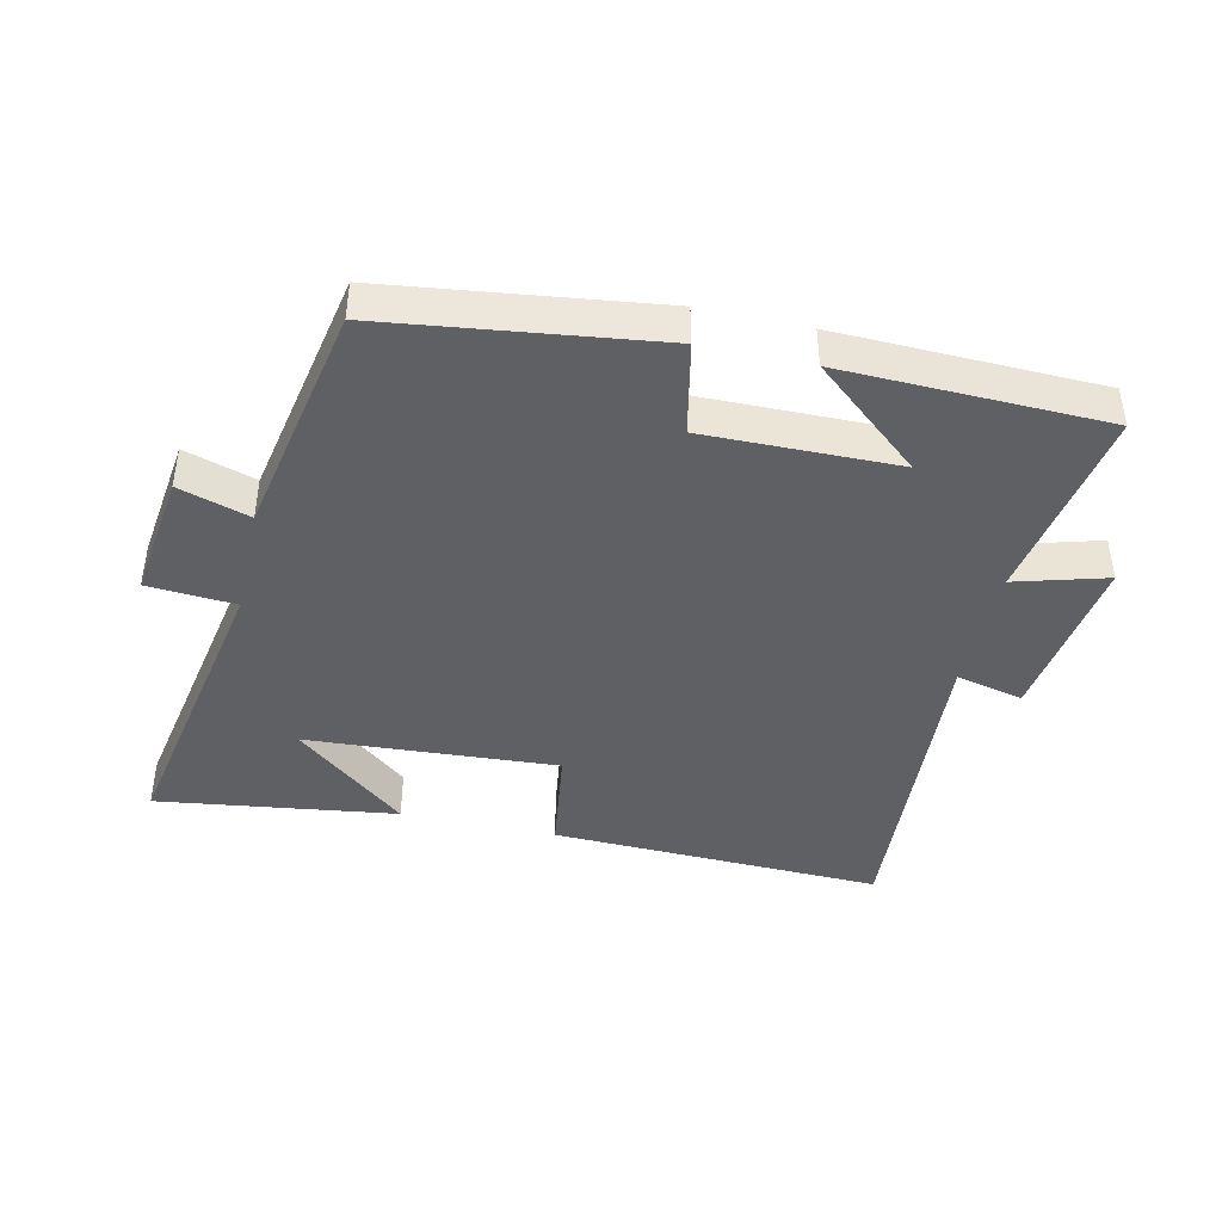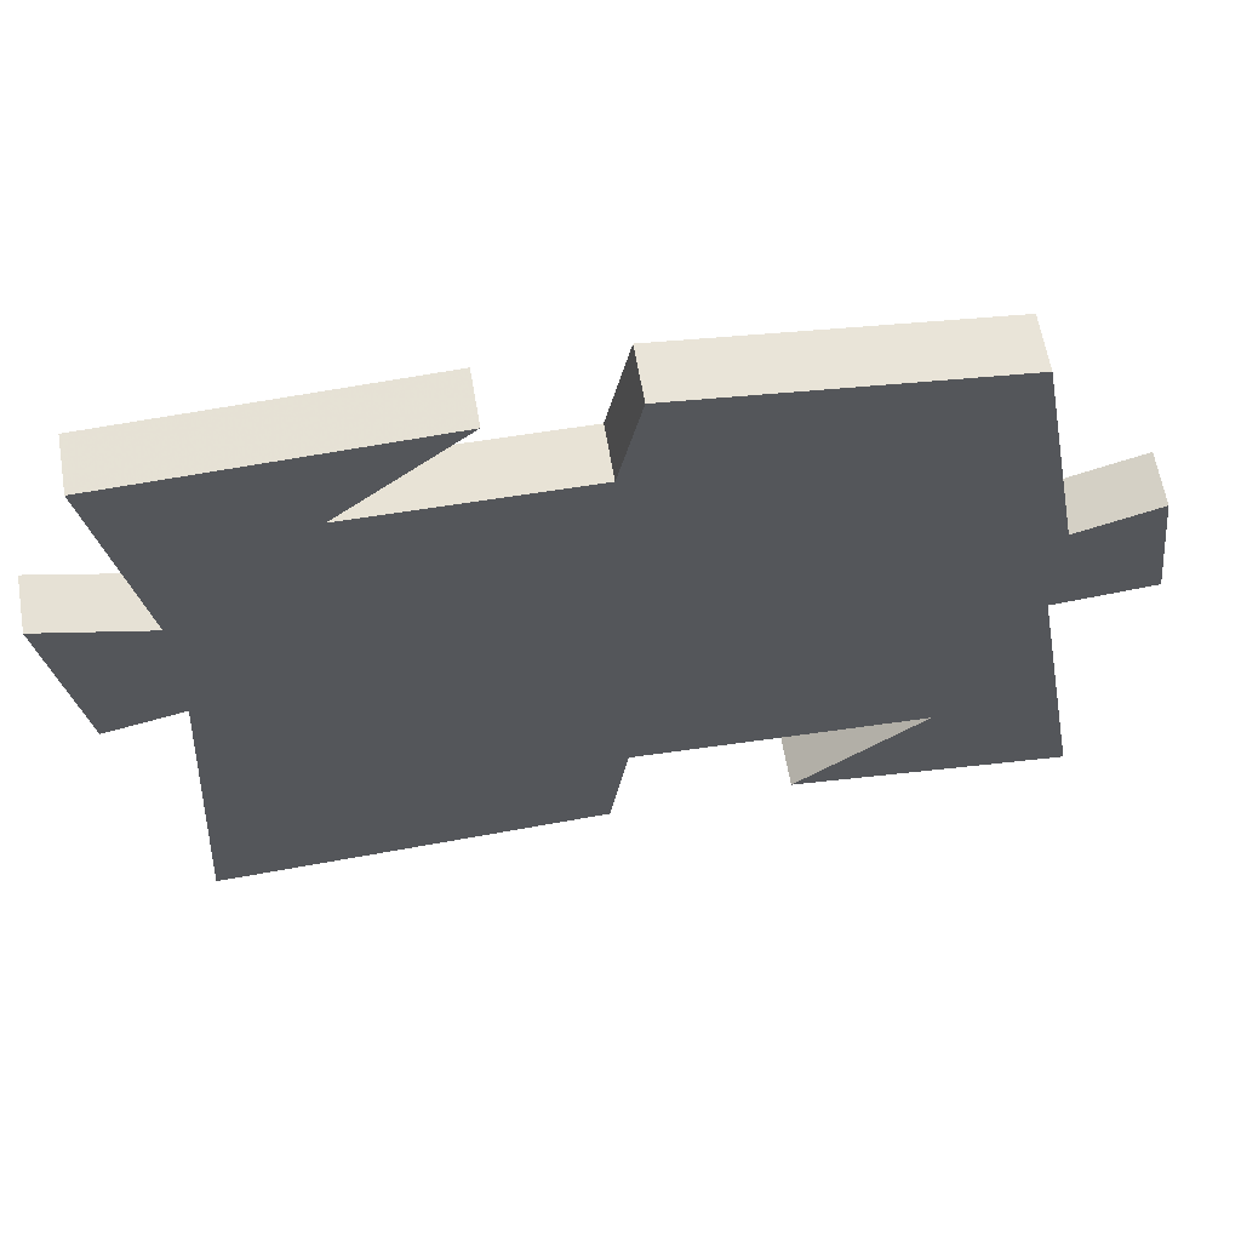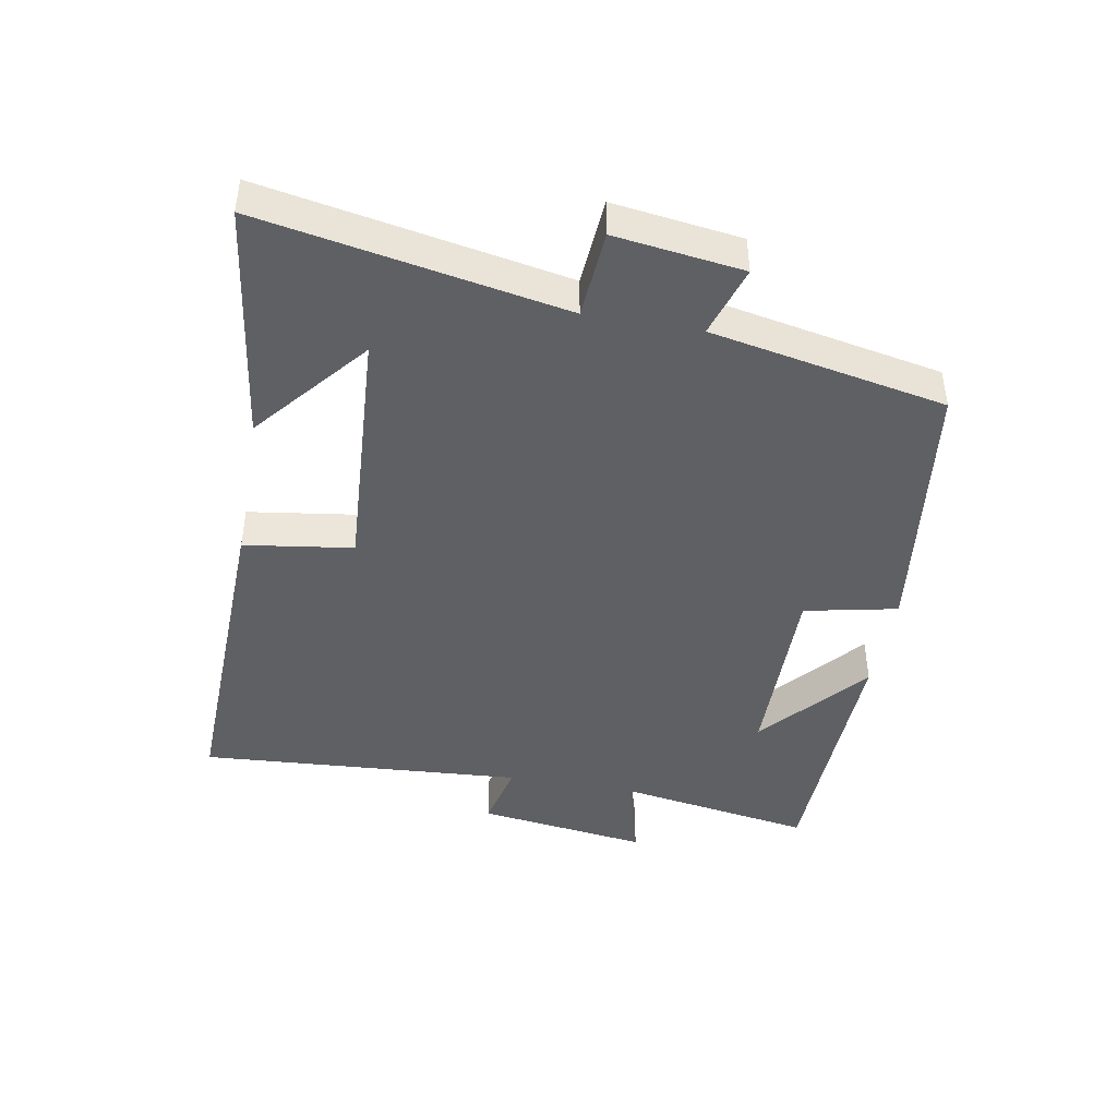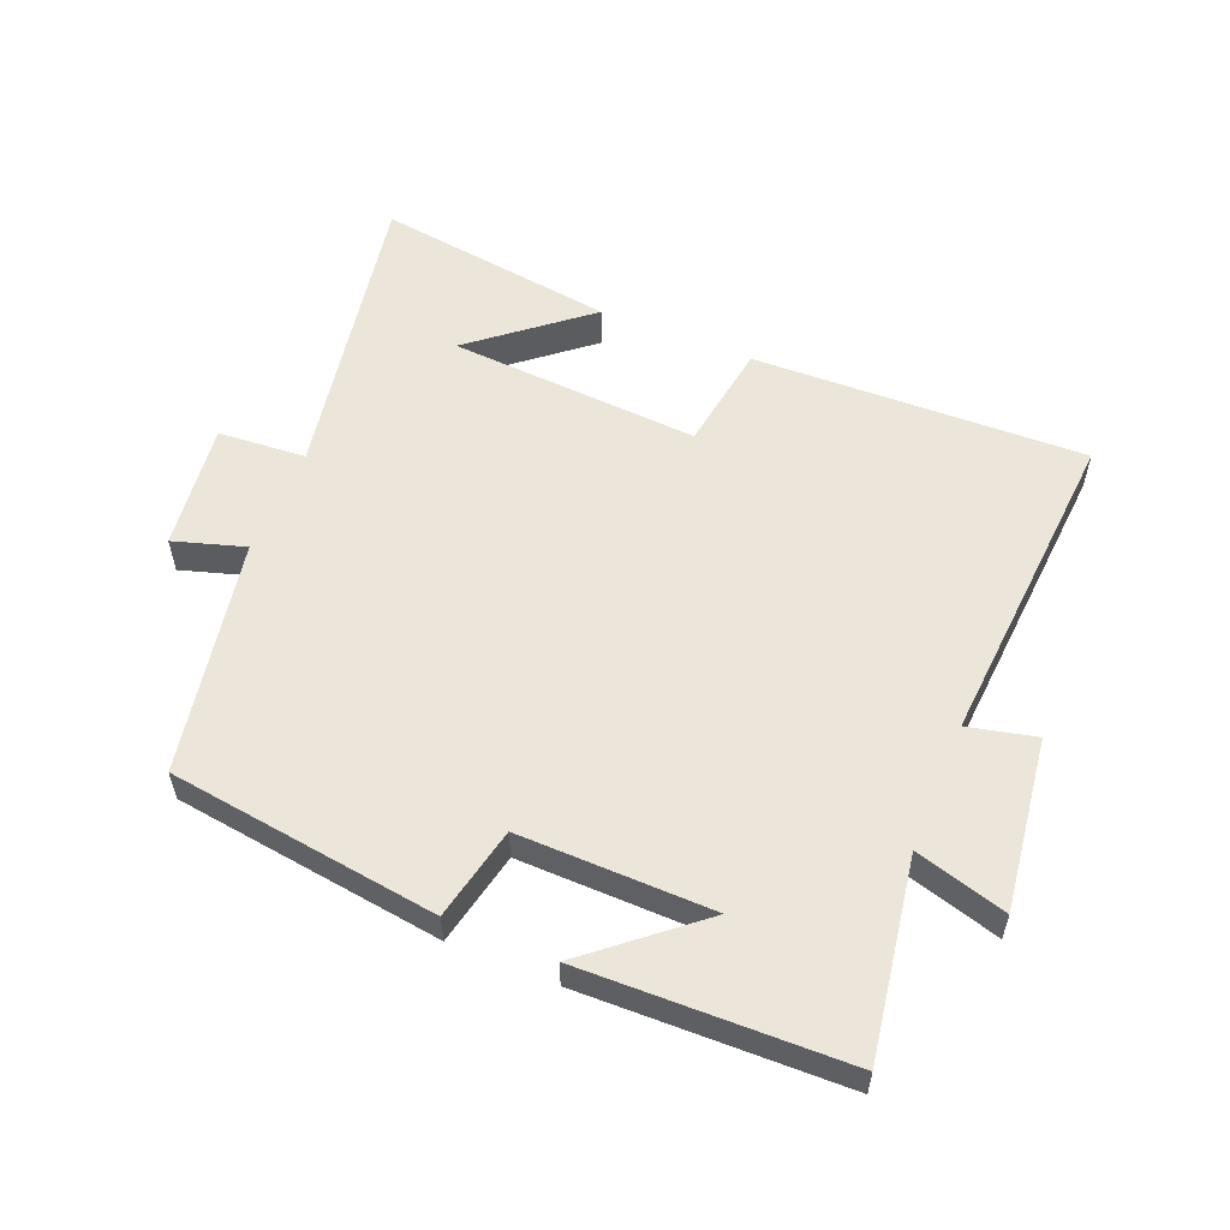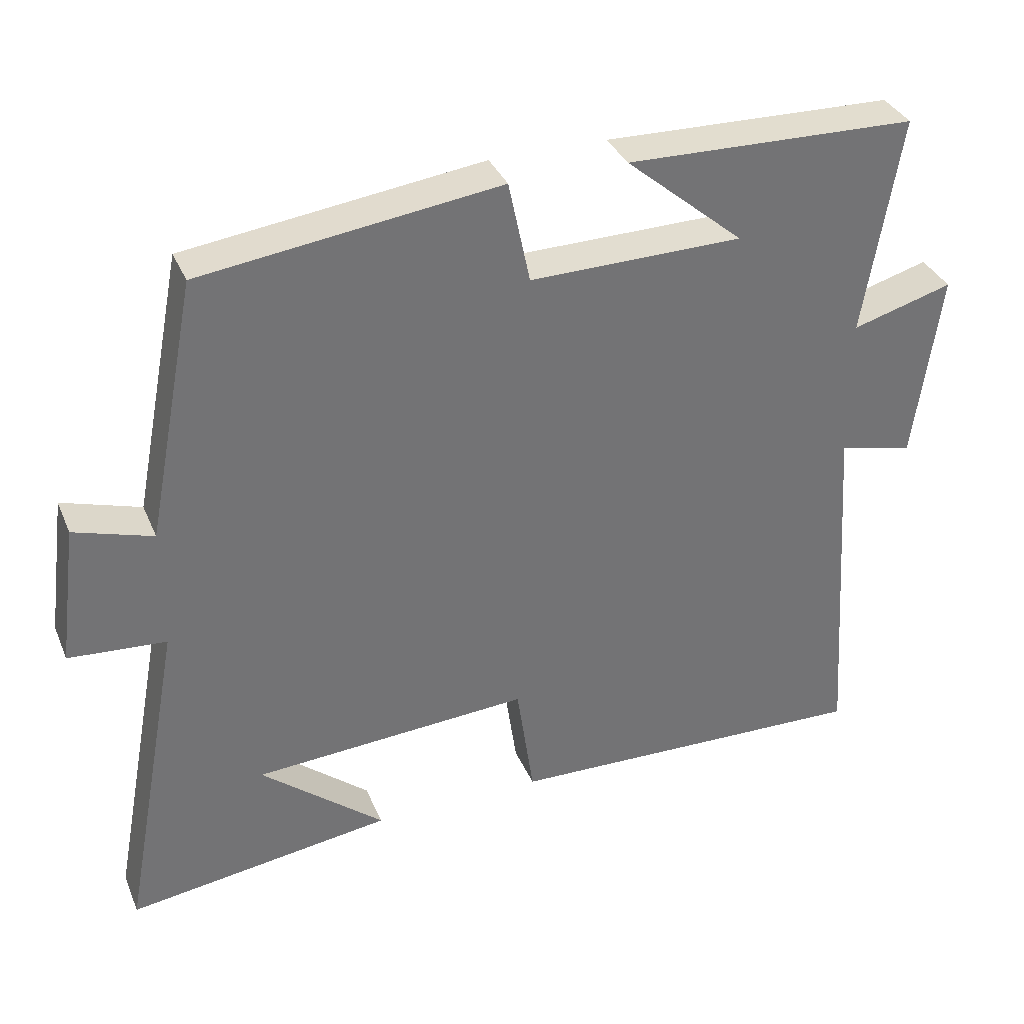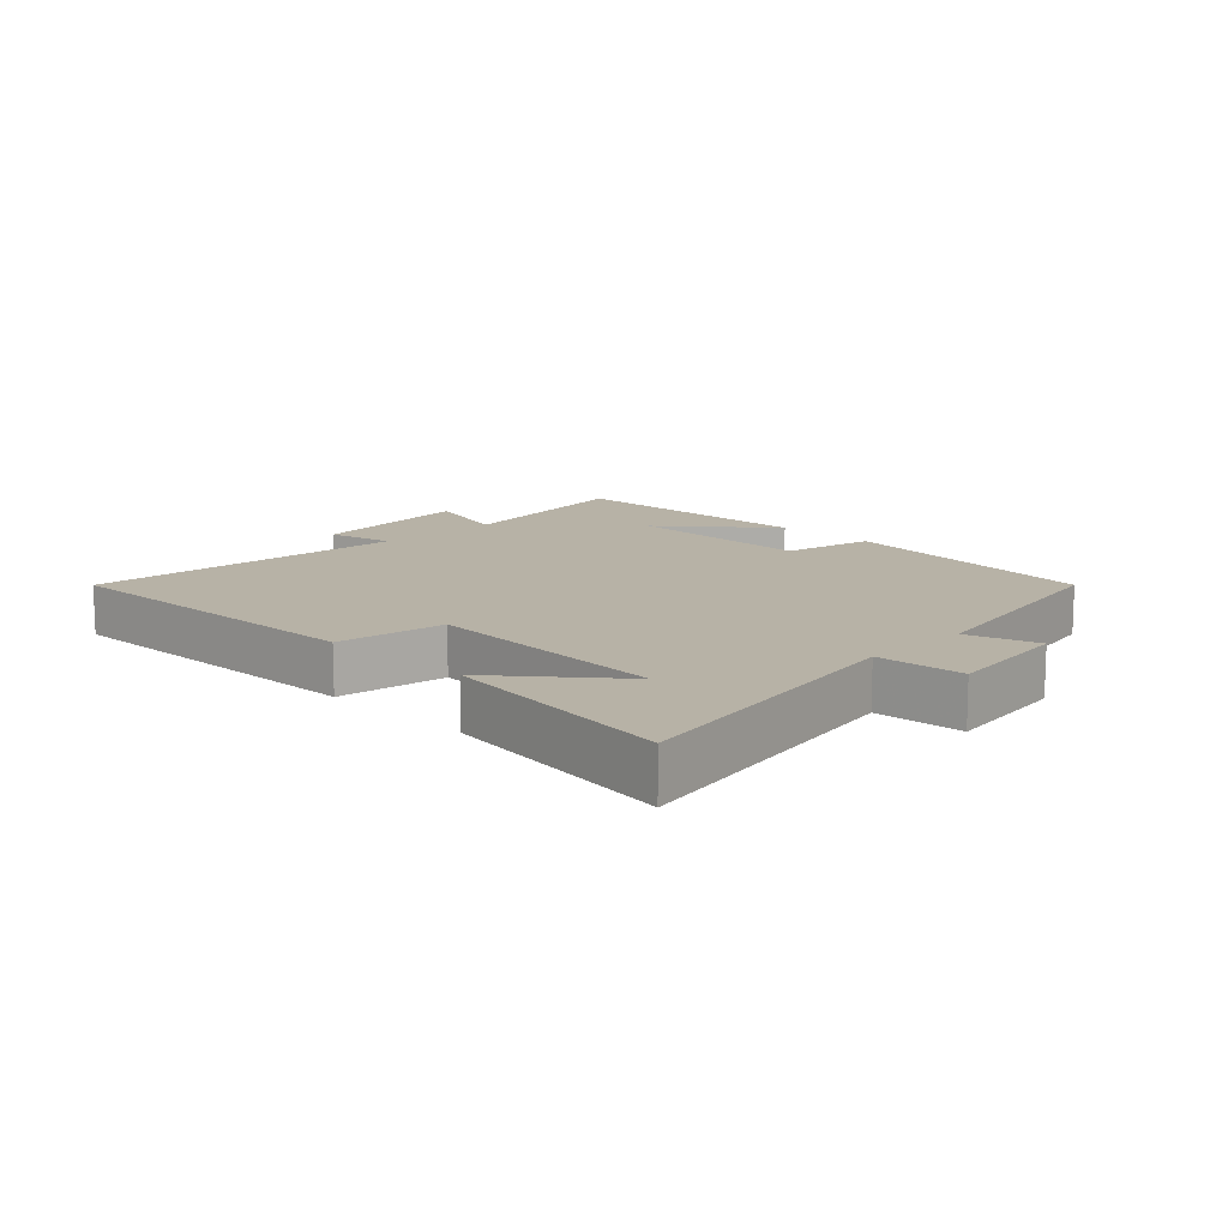
<metadata>
{"format":"obj","ext":"obj","renderer":"f3d","projection":"perspective","resolution":1024,"background":"white","views":[{"elev":-42.5,"azim":-12.7,"up":"+Y"},{"elev":63.0,"azim":170.2,"up":"+Z"},{"elev":-44.0,"azim":-100.2,"up":"+Y"},{"elev":55.9,"azim":22.5,"up":"+Y"},{"elev":35.0,"azim":-20.9,"up":"+Z"},{"elev":12.4,"azim":-135.1,"up":"+Y"}]}
</metadata>
<code>
v -0.586 0.07 -0.551
v -0.5 0.07 -0.087
v -0.635 0.07 -0.077
v -0.609 0.07 0.119
v -0.5 0.07 0.085
v -0.43 0.07 0.446
v -0.016 0.07 0.5
v 0.014 0.07 0.357
v 0.31 0.07 0.361
v 0.146 0.07 0.5
v 0.55 0.07 0.489
v 0.5 0.07 0.185
v 0.64 0.07 0.225
v 0.604 0.07 -0.039
v 0.5 0.07 -0.015
v 0.534 0.07 -0.516
v 0.022 0.07 -0.5
v -0.002 0.07 -0.333
v -0.388 0.07 -0.357
v -0.216 0.07 -0.5
v -0.586 0 -0.551
v -0.5 0 -0.087
v -0.635 0 -0.077
v -0.609 0 0.119
v -0.5 0 0.085
v -0.43 0 0.446
v -0.016 0 0.5
v 0.014 0 0.357
v 0.31 0 0.361
v 0.146 0 0.5
v 0.55 0 0.489
v 0.5 0 0.185
v 0.64 0 0.225
v 0.604 0 -0.039
v 0.5 0 -0.015
v 0.534 0 -0.516
v 0.022 0 -0.5
v -0.002 0 -0.333
v -0.388 0 -0.357
v -0.216 0 -0.5
f 19 20 1
f 15 16 17 18
f 15 18 19
f 12 13 14 15
f 12 15 19
f 11 12 19
f 9 10 11
f 9 11 19
f 19 1 2
f 9 19 2
f 8 9 2
f 7 8 2
f 6 7 2
f 5 6 2
f 2 3 4 5
f 21 40 39
f 38 37 36 35
f 39 38 35
f 35 34 33 32
f 39 35 32
f 39 32 31
f 31 30 29
f 39 31 29
f 22 21 39
f 22 39 29
f 22 29 28
f 22 28 27
f 22 27 26
f 22 26 25
f 25 24 23 22
f 1 21 22 2
f 2 22 23 3
f 3 23 24 4
f 4 24 25 5
f 5 25 26 6
f 6 26 27 7
f 7 27 28 8
f 8 28 29 9
f 9 29 30 10
f 10 30 31 11
f 11 31 32 12
f 12 32 33 13
f 13 33 34 14
f 14 34 35 15
f 15 35 36 16
f 16 36 37 17
f 17 37 38 18
f 18 38 39 19
f 19 39 40 20
f 20 40 21 1

</code>
